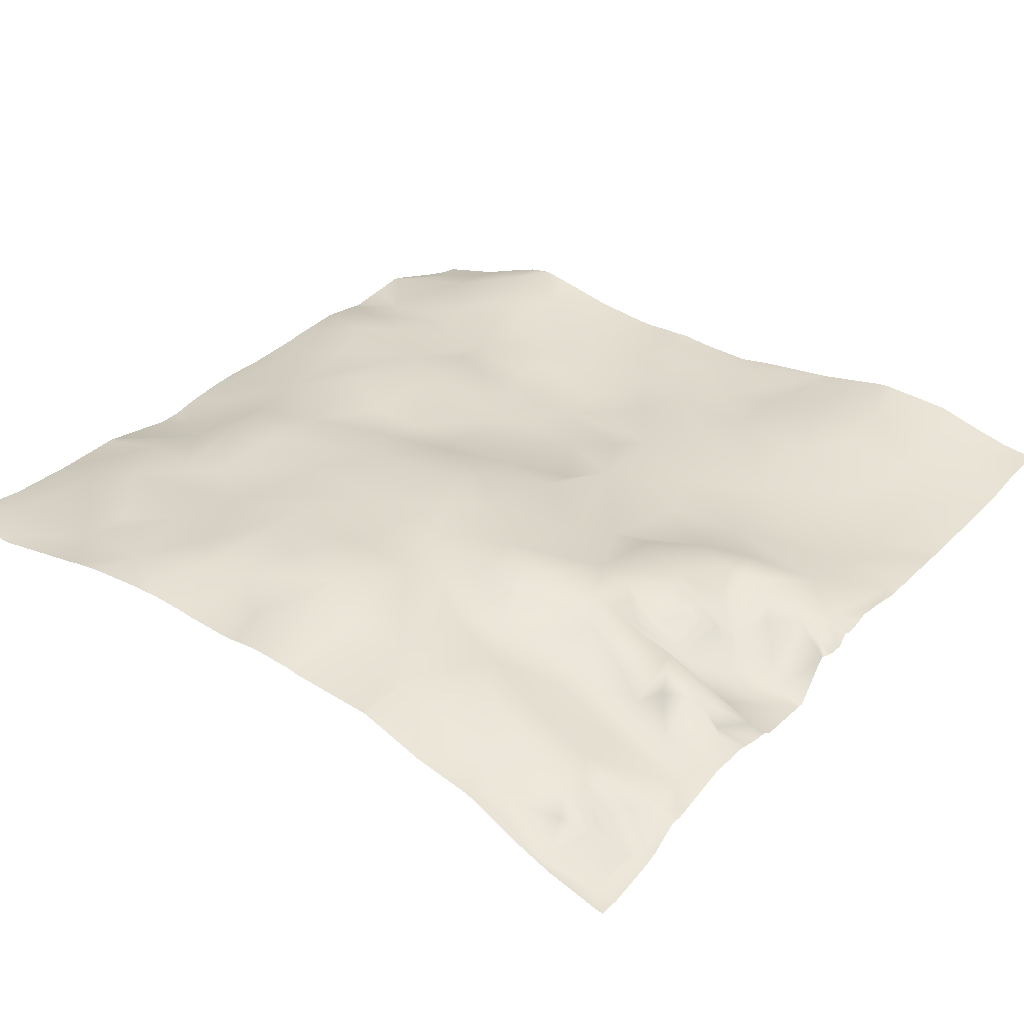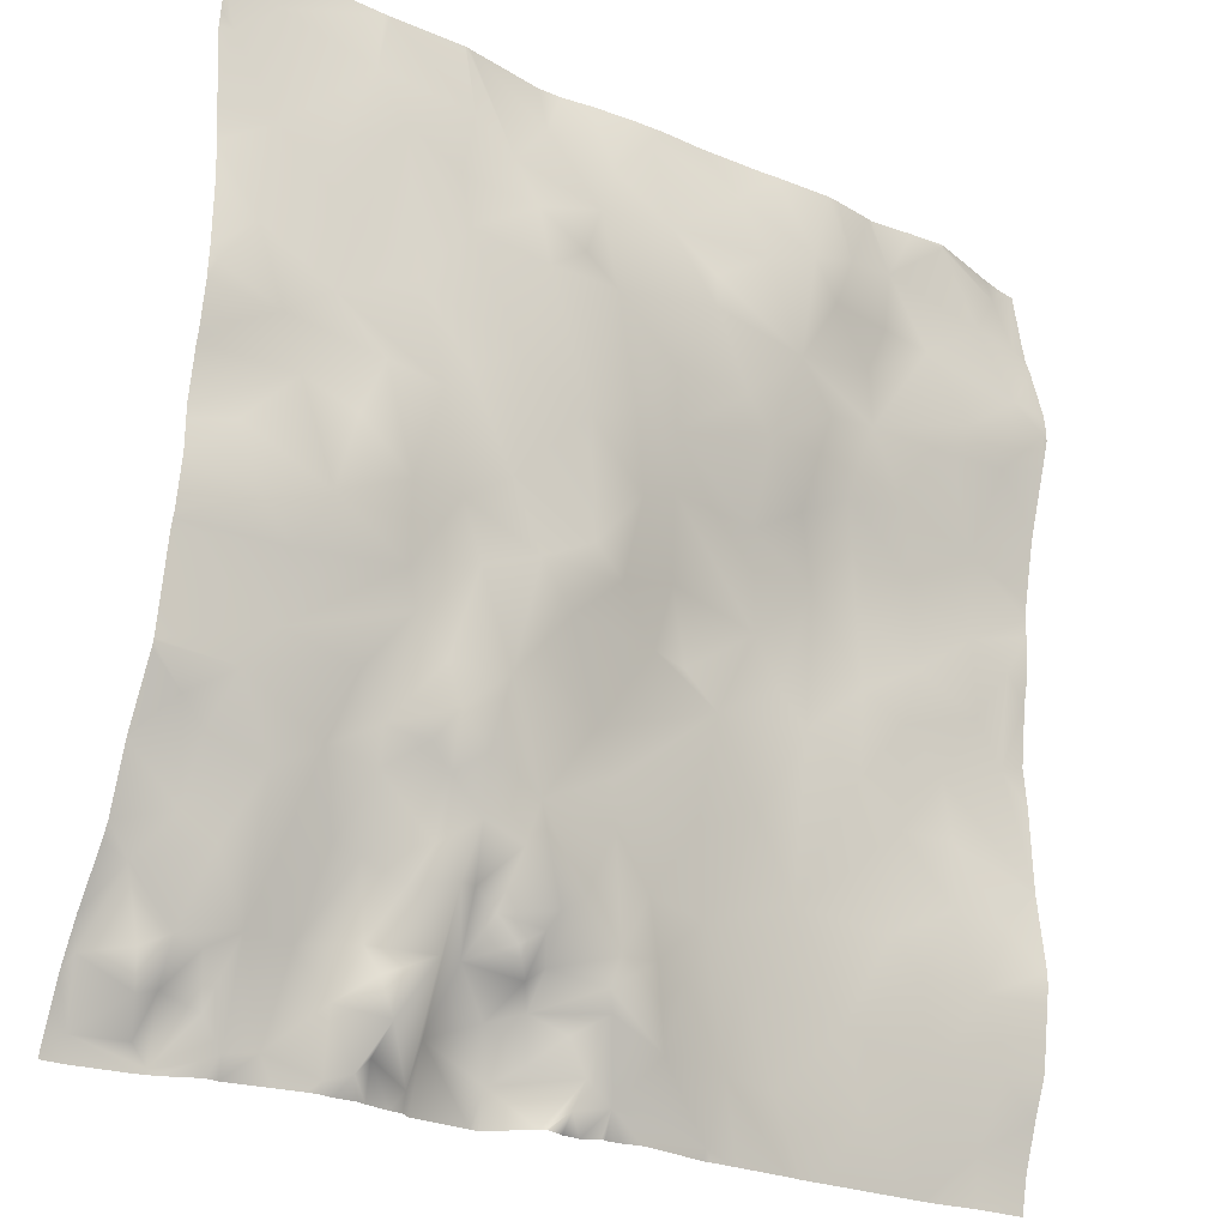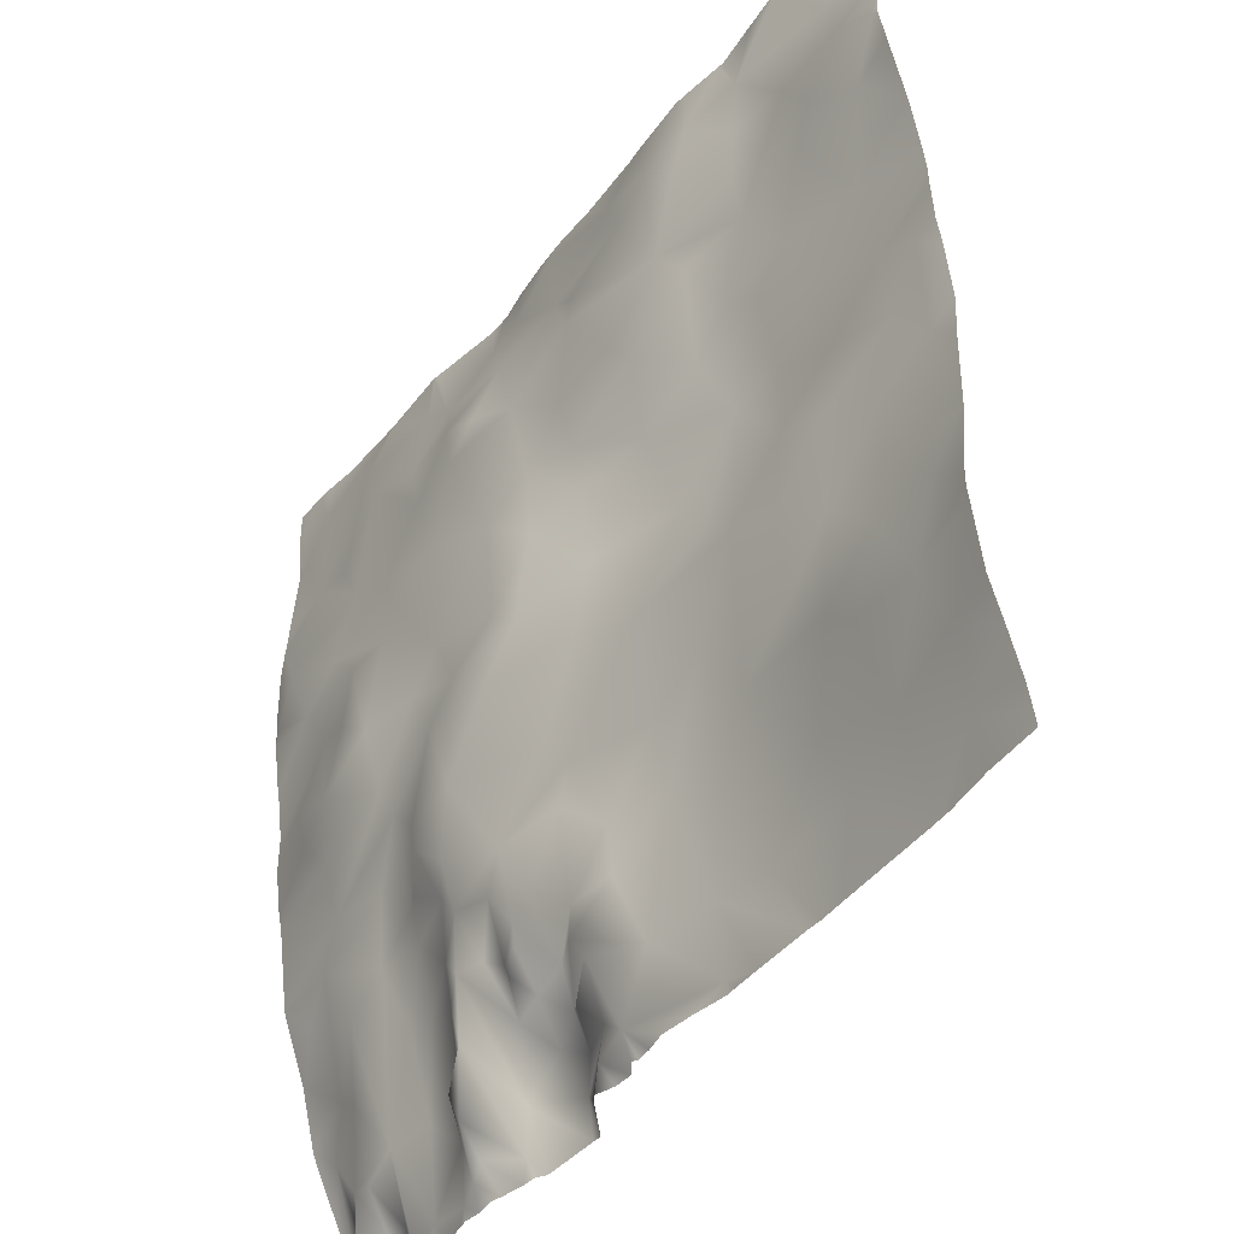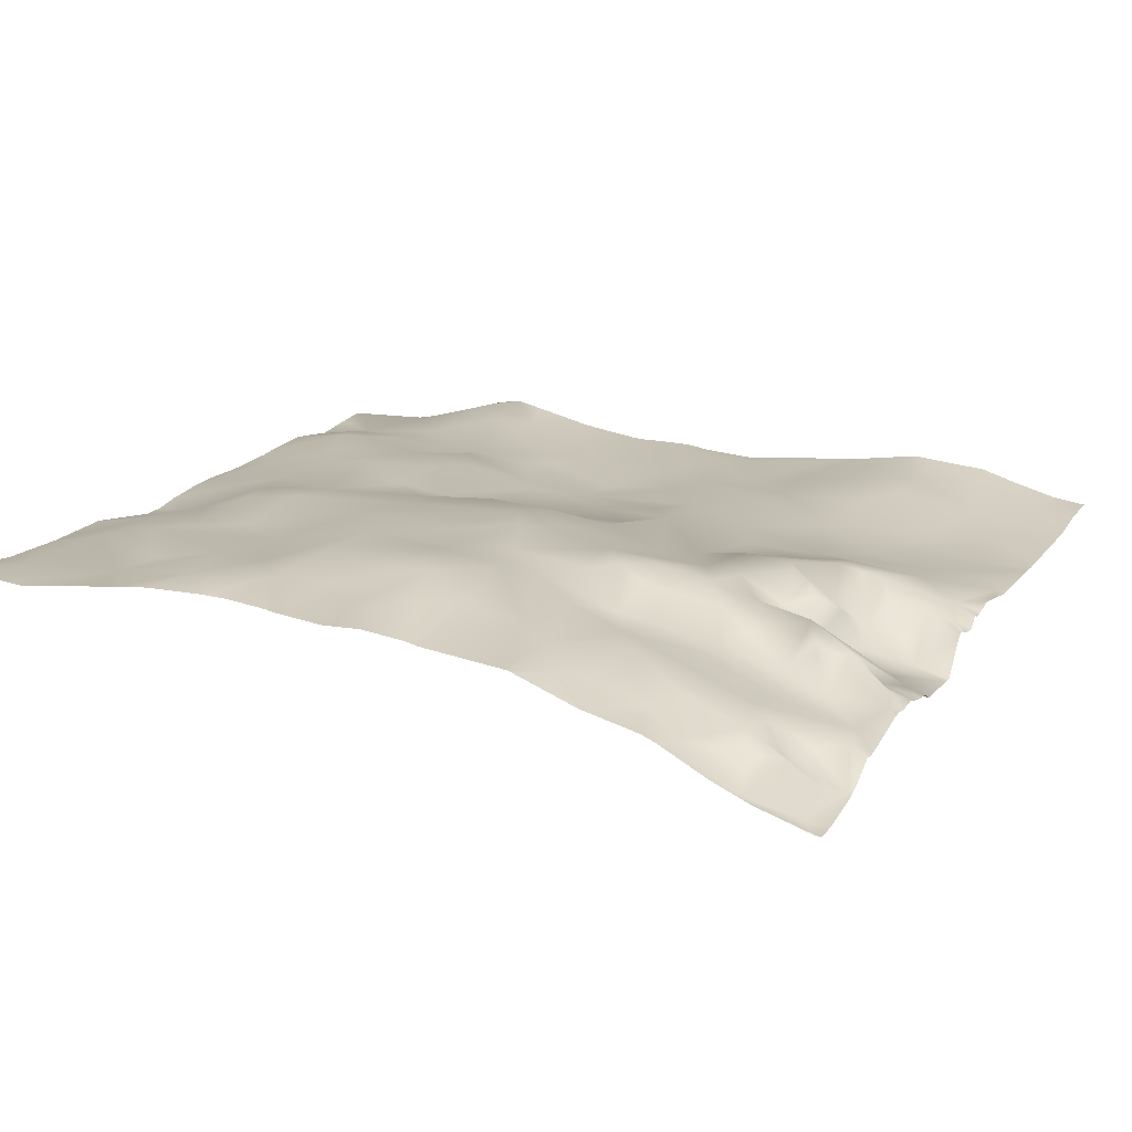
<metadata>
{"format":"obj","ext":"obj","renderer":"f3d","projection":"perspective","resolution":1024,"background":"white","views":[{"elev":25.4,"azim":127.3,"up":"+Y"},{"elev":-24.6,"azim":137.8,"up":"+Z"},{"elev":-44.3,"azim":-131.6,"up":"+Z"},{"elev":10.4,"azim":115.6,"up":"+Y"}]}
</metadata>
<code>
o lod_0_670_Cube
v 1336 14.05 469.3
v 1338 13.34 474.5
v 1348 15.12 476.1
v 1342 14.26 469.3
v 1395 8.942 472
v 1384 11.08 474.8
v 1389 11.14 469.3
v 1374 12.39 472.2
v 1382 11.65 465.8
v 1391 11.49 464.1
v 1366 14.72 467.8
v 1371 13.51 466.1
v 1360 14.47 469.6
v 1378 13.42 461.4
v 1354 13.77 471
v 1355 13.51 464.5
v 1349 13.49 464.3
v 1363 14.28 464
v 1357 12.45 459.9
v 1366 13 457.4
v 1356 12.08 453.9
v 1339 16.11 461.1
v 1344 14.9 457.2
v 1335 16.23 458.9
v 1339 14.17 454.4
v 1347 14.06 453.5
v 1342 11.88 444.9
v 1351 11.7 446.8
v 1349 10.41 440.4
v 1359 11.29 445.5
v 1341 10.87 436.2
v 1355 11.25 443.4
v 1355 8.681 435.8
v 1349 10.02 431.1
v 1363 12.94 452.4
v 1364 10.3 442.6
v 1370 12.52 447.4
v 1361 8.476 436.1
v 1355 9.124 427.4
v 1371 10.41 438.5
v 1373 12.49 451.2
v 1381 10.56 445.3
v 1378 13.54 457.9
v 1381 11.66 450.9
v 1389 11.55 456.4
v 1386 11.23 445.7
v 1380 9.922 439.5
v 1369 8.293 429.4
v 1385 11.39 436.7
v 1366 8.314 424.7
v 1392 11.33 442.7
v 1362 8.431 421.6
v 1374 8.736 420
v 1380 9.038 430.7
v 1378 8.561 423.1
v 1382 8.845 423.7
v 1387 10.96 427.9
v 1391 11.05 430.5
v 1393 10.27 423.4
v 1397 10.68 427.4
v 1387 7.261 415.2
v 1398 9.224 416.5
v 1400 10.31 434.1
v 1402 9.043 425.6
v 1404 9.352 430.9
v 1400 11.32 445.8
v 1409 8.679 423.2
v 1397 12.01 455.4
v 1405 11.23 442.3
v 1393 12.42 458.2
v 1398 11.74 461
v 1405 9.911 457
v 1410 9.474 449.9
v 1408 10.77 439.7
v 1406 10.14 462
v 1410 10.17 430.3
v 1400 10.34 466.1
v 1404 9.723 469.2
v 1412 10.02 464.4
v 1415 9.291 469.2
v 1424 7.46 472
v 1419 8.189 459.2
v 1416 8.789 453.2
v 1424 7.594 460.3
v 1418 9.038 445.6
v 1426 8.683 449.3
v 1413 10.06 440.5
v 1423 8.46 442
v 1415 9.331 435
v 1420 7.801 437.3
v 1418 9.242 427
v 1425 6.578 431.8
v 1429 7.602 444.7
v 1423 7.069 425.7
v 1420 6.903 422.1
v 1419 5.333 415.7
v 1408 7.974 419.8
v 1405 8.305 416.2
v 1412 5.99 414.2
v 1408 4.806 410.6
v 1403 8.695 412.3
v 1422 4.255 411.8
v 1414 4.017 407.5
v 1405 7.268 409.1
v 1408 3.999 407
v 1402 6.225 407.5
v 1400 8.343 409.3
v 1393 7.27 407.2
v 1399 6.997 404
v 1403 5.018 401.5
v 1385 6.933 411.4
v 1408 2.174 399.8
v 1375 6.481 409.5
v 1411 2.199 400.4
v 1368 7.159 412.6
v 1380 6.398 402.1
v 1373 5.735 401.4
v 1363 7.019 404.8
v 1385 7.453 406.5
v 1384 6.94 395.6
v 1389 7.577 399.4
v 1379 6.526 396.2
v 1389 3.347 394.3
v 1385 6.435 392.8
v 1391 7.264 397.9
v 1395 7.004 402.8
v 1392 6.382 396.3
v 1398 4.579 399.1
v 1396 4.31 397.4
v 1400 5.656 398.7
v 1397 1.396 393.7
v 1394 5.259 394.9
v 1392 3.672 392.5
v 1390 1.46 390.7
v 1393 -0.03804 389.5
v 1399 -1.134 387.3
v 1389 0.451 386.6
v 1404 3.21 398.1
v 1401 4.322 392.5
v 1406 0.321 393.3
v 1412 -1.165 392.3
v 1406 1.913 390.6
v 1417 -0.7961 392.3
v 1408 -1.567 388.5
v 1404 1.853 387.2
v 1400 -1.93 383
v 1405 -1.103 383
v 1404 -0.735 384.5
v 1408 -2.08 382.3
v 1413 -3.214 383.7
v 1392 -1.681 384.7
v 1417 -3.573 383.1
v 1421 -6.933 381.8
v 1418 -4.071 386.1
v 1422 -4.886 387.4
v 1420 -1.242 390.3
v 1423 -6.508 383.4
v 1423 -1.6 391
v 1428 -8.159 383.5
v 1425 -3.62 386.3
v 1425 -3.383 389.9
v 1429 -6.244 389.3
v 1427 -2.366 396.1
v 1421 0.604 398.2
v 1424 -0.22 400.5
v 1418 3.566 404.6
v 1424 1.795 406.6
v 1426 2.504 408.9
v 1428 6.66 468.3
v 1384 2.965 385.8
v 1386 2.542 382.9
v 1387 3.707 388.8
v 1384 5.624 390.9
v 1382 3.363 383.7
v 1377 4.842 388.8
v 1370 2.81 382.3
v 1370 4.416 388.9
v 1368 5.267 397.4
v 1364 4.457 387.9
v 1356 5.975 395.6
v 1354 5.744 388
v 1347 7.455 391.1
v 1340 7.186 386.2
v 1339 9.629 393.2
v 1341 9.967 400.4
v 1349 9.284 400.8
v 1352 8.642 404.1
v 1345 10.13 407.8
v 1357 8.097 409.6
v 1338 10.79 407.4
v 1357 9.411 418.1
v 1351 8.993 414.6
v 1350 9.442 425.3
v 1344 9.532 414.9
v 1345 9.218 421.3
v 1341 10.75 428.2
v 1337 10.31 423.7
v 1337 11.45 433.7
v 1347 14.98 476.6
v 1348 15.04 476.6
v 1339 13.4 476.6
v 1336 12.97 476.6
v 1335 12.92 476.6
v 1334 13.82 470.2
v 1334 14.14 468.5
v 1334 12.91 476.6
v 1334 14.59 467
v 1334 16.01 461.3
v 1334 13.55 448.7
v 1334 13.17 446.9
v 1334 15.4 455.4
v 1334 16.2 459.1
v 1334 12.23 441.8
v 1334 12.02 440.1
v 1334 11.96 438.1
v 1334 11.06 412
v 1334 11.06 411.7
v 1334 11.06 411.7
v 1334 11.07 411.6
v 1334 11.91 403.6
v 1334 11.91 402.2
v 1334 11.68 400.6
v 1334 10.82 394
v 1346 5.222 381.2
v 1347 5.074 381.2
v 1345 5.382 381.2
v 1334 9.402 389.9
v 1334 7.942 385.1
v 1340 6.462 381.2
v 1334 7.237 381.2
v 1334 7.459 382.6
v 1334 16.18 458.4
v 1334 11.7 433.7
v 1334 11.2 431.2
v 1334 10.46 424.7
v 1334 10.8 420.4
v 1430 6.957 472.5
v 1430 6.996 476.6
v 1426 7.324 476.6
v 1424 7.37 476.6
v 1421 7.286 476.6
v 1413 7.847 476.6
v 1413 7.895 476.6
v 1430 6.655 469.6
v 1430 6.449 468
v 1430 7.048 459.7
v 1430 7.203 457.2
v 1405 8.903 476.6
v 1413 7.905 476.6
v 1396 8.365 476.6
v 1404 8.87 476.6
v 1405 8.912 476.6
v 1393 8.677 476.6
v 1386 10.33 476.6
v 1390 9.466 476.6
v 1382 10.9 476.6
v 1378 11.27 476.6
v 1370 12.29 476.6
v 1351 14.37 476.6
v 1369 12.61 476.6
v 1363 13.58 476.6
v 1361 13.58 476.6
v 1357 13.42 476.6
v 1356 13.36 476.6
v 1430 7.337 456.1
v 1430 7.406 445.9
v 1430 7.298 444.6
v 1430 7.541 452.2
v 1430 7.2 442.9
v 1430 5.57 432.1
v 1430 6.328 437.4
v 1430 6.575 438.5
v 1430 5.55 427.8
v 1430 5.559 430.7
v 1430 4.818 422.8
v 1430 4.655 422.2
v 1430 4.468 421.5
v 1430 3.146 412.4
v 1430 3.107 412.1
v 1430 2.924 411.6
v 1430 0.306 405
v 1430 0.2341 404.8
v 1430 -1.453 398.6
v 1430 -2.108 397.1
v 1430 -4.933 391.9
v 1430 -6.774 387.7
v 1430 -7.647 385.1
v 1430 -8.665 382.1
v 1430 -8.851 381.2
v 1427 -8.623 381.2
v 1422 -7.279 381.2
v 1420 -6.661 381.2
v 1417 -4.707 381.2
v 1416 -4.712 381.2
v 1409 -2.68 381.2
v 1412 -3.466 381.2
v 1408 -2.477 381.2
v 1406 -2.532 381.2
v 1391 -2.754 381.2
v 1392 -2.785 381.2
v 1403 -2.364 381.2
v 1401 -2.617 381.2
v 1398 -3.146 381.2
v 1399 -2.594 381.2
v 1387 1.334 381.2
v 1388 1.009 381.2
v 1404 -2.144 381.2
v 1387 1.423 381.2
v 1383 1.011 381.2
v 1385 0.9564 381.2
v 1382 2.209 381.2
v 1381 1.957 381.2
v 1378 2.832 381.2
v 1374 2.737 381.2
v 1380 2.218 381.2
v 1371 2.464 381.2
v 1370 2.613 381.2
v 1367 2.903 381.2
v 1361 3.464 381.2
v 1360 3.508 381.2
v 1357 3.862 381.2
f 204 203 1
f 203 2 1
f 2 199 3
f 3 199 200
f 1 2 4
f 2 3 4
f 3 200 259
f 5 253 250
f 5 250 251
f 6 256 254
f 7 254 255
f 255 5 7
f 257 6 8
f 8 258 257
f 9 6 7
f 8 6 9
f 10 7 5
f 9 7 10
f 260 8 11
f 11 261 260
f 12 8 9
f 12 11 8
f 13 261 11
f 13 263 262
f 14 12 9
f 15 263 13
f 259 15 3
f 4 3 15
f 16 15 13
f 17 4 15
f 17 15 16
f 16 13 18
f 18 13 11
f 19 16 18
f 17 16 19
f 18 11 20
f 19 18 20
f 20 11 12
f 20 12 14
f 21 17 19
f 21 19 20
f 22 4 17
f 22 1 4
f 22 17 23
f 23 17 21
f 25 22 23
f 25 24 22
f 25 23 26
f 26 23 21
f 27 25 26
f 27 26 28
f 26 21 28
f 29 27 28
f 28 21 30
f 31 27 29
f 29 28 32
f 28 30 32
f 33 29 32
f 33 32 30
f 31 29 34
f 34 29 33
f 30 21 35
f 21 20 35
f 30 35 36
f 35 20 37
f 36 35 37
f 33 30 38
f 30 36 38
f 34 33 39
f 39 33 38
f 36 37 40
f 38 36 40
f 37 20 41
f 40 37 42
f 37 41 42
f 41 20 43
f 20 14 43
f 14 9 43
f 41 43 44
f 41 44 42
f 43 9 45
f 44 43 45
f 45 9 10
f 42 44 46
f 44 45 46
f 40 42 47
f 47 42 46
f 48 40 47
f 48 38 40
f 47 46 49
f 50 38 48
f 49 46 51
f 46 45 51
f 52 38 50
f 39 38 52
f 50 48 53
f 52 50 53
f 48 47 54
f 54 47 49
f 55 48 54
f 53 48 55
f 55 54 56
f 53 55 56
f 54 49 57
f 56 54 57
f 57 49 58
f 49 51 58
f 56 57 59
f 57 58 60
f 59 57 60
f 61 56 59
f 53 56 61
f 62 59 60
f 61 59 62
f 60 58 63
f 58 51 63
f 62 60 64
f 60 63 65
f 60 65 64
f 51 66 63
f 64 65 67
f 51 68 66
f 45 68 51
f 63 66 69
f 45 70 68
f 45 10 70
f 70 71 68
f 70 10 71
f 68 72 66
f 68 71 72
f 69 66 73
f 66 72 73
f 63 69 74
f 69 73 74
f 63 74 65
f 72 71 75
f 65 74 76
f 67 65 76
f 71 10 77
f 71 77 75
f 10 5 77
f 251 77 5
f 252 78 77
f 77 78 75
f 78 248 249
f 72 75 79
f 75 78 79
f 73 72 79
f 249 80 78
f 79 78 80
f 80 242 81
f 79 80 82
f 79 82 83
f 73 79 83
f 82 80 84
f 83 82 84
f 80 81 84
f 73 83 85
f 74 73 85
f 83 84 86
f 85 83 86
f 74 85 87
f 76 74 87
f 85 86 88
f 87 85 88
f 76 87 89
f 90 87 88
f 87 90 89
f 91 76 89
f 91 89 90
f 76 91 67
f 88 271 90
f 91 90 92
f 88 269 272
f 88 86 93
f 92 270 274
f 91 92 94
f 92 273 94
f 95 91 94
f 67 91 95
f 94 276 95
f 94 273 275
f 96 67 95
f 95 277 96
f 97 67 96
f 97 64 67
f 98 64 97
f 62 64 98
f 99 97 96
f 98 97 100
f 100 97 99
f 101 62 98
f 101 98 100
f 102 99 96
f 103 100 99
f 103 99 102
f 104 101 100
f 104 100 105
f 105 100 103
f 106 101 104
f 106 104 105
f 62 101 107
f 106 107 101
f 108 62 107
f 61 62 108
f 109 107 106
f 109 108 107
f 110 106 105
f 109 106 110
f 111 61 108
f 111 53 61
f 110 105 112
f 113 53 111
f 112 105 114
f 114 105 103
f 113 115 53
f 115 52 53
f 116 113 111
f 117 115 113
f 117 113 116
f 52 115 118
f 117 118 115
f 116 111 119
f 119 111 108
f 116 119 120
f 119 108 121
f 120 119 121
f 122 116 120
f 117 116 122
f 120 121 123
f 120 124 122
f 124 120 123
f 121 108 125
f 123 121 125
f 125 108 126
f 126 108 109
f 123 125 127
f 126 109 128
f 125 126 129
f 129 126 128
f 127 125 129
f 128 109 130
f 130 109 110
f 129 128 131
f 131 128 130
f 127 129 132
f 132 129 131
f 133 127 132
f 133 132 131
f 123 127 133
f 134 123 133
f 124 123 134
f 135 133 131
f 134 133 135
f 136 135 131
f 131 130 136
f 137 134 135
f 130 110 138
f 138 110 112
f 139 130 138
f 136 130 139
f 140 138 112
f 139 138 140
f 140 112 141
f 141 112 114
f 142 139 140
f 141 114 143
f 114 103 143
f 144 140 141
f 142 140 144
f 145 139 142
f 145 142 144
f 146 139 145
f 136 139 146
f 147 145 144
f 146 145 148
f 148 145 147
f 148 302 146
f 147 144 149
f 150 144 141
f 149 144 150
f 150 141 143
f 151 135 136
f 151 137 135
f 150 296 149
f 152 294 150
f 150 143 152
f 152 143 154
f 152 154 153
f 153 154 155
f 154 156 155
f 154 143 156
f 153 155 157
f 143 158 156
f 156 158 155
f 153 157 159
f 157 155 160
f 157 160 159
f 155 158 160
f 160 158 161
f 160 162 159
f 160 161 162
f 158 163 161
f 161 163 162
f 159 286 287
f 159 287 288
f 158 164 163
f 143 164 158
f 163 285 162
f 162 285 286
f 163 164 165
f 163 283 284
f 143 166 164
f 164 166 165
f 103 166 143
f 103 102 166
f 166 167 165
f 166 102 167
f 167 168 165
f 167 102 168
f 168 282 165
f 165 282 283
f 168 279 280
f 168 280 281
f 102 278 279
f 96 277 278
f 93 267 269
f 93 266 267
f 86 266 93
f 86 265 268
f 84 265 86
f 84 246 247
f 84 81 169
f 169 237 244
f 169 244 245
f 239 237 81
f 81 240 239
f 170 137 151
f 171 305 308
f 137 170 172
f 172 134 137
f 172 173 134
f 170 173 172
f 173 124 134
f 174 170 171
f 174 173 170
f 175 124 173
f 174 175 173
f 175 122 124
f 175 117 122
f 176 175 174
f 174 314 176
f 175 177 117
f 176 177 175
f 177 178 117
f 178 118 117
f 178 177 179
f 180 118 178
f 179 180 178
f 181 180 179
f 181 182 180
f 183 184 182
f 184 185 182
f 182 185 186
f 182 186 180
f 186 187 180
f 180 187 118
f 185 188 186
f 186 188 187
f 187 189 118
f 185 190 188
f 189 191 118
f 118 191 52
f 191 39 52
f 187 192 189
f 192 191 189
f 188 192 187
f 191 193 39
f 192 193 191
f 193 34 39
f 188 194 192
f 190 194 188
f 192 195 193
f 192 194 195
f 196 34 193
f 195 196 193
f 196 31 34
f 190 218 194
f 197 196 195
f 196 198 31
f 197 198 196
f 215 31 198
f 222 185 184
f 213 210 27
f 209 27 210
f 302 304 146
f 220 219 190
f 317 318 176
f 208 24 212
f 320 181 179
f 245 246 169
f 316 317 176
f 205 204 1
f 216 195 217
f 211 25 209
f 288 290 159
f 234 233 198
f 312 315 174
f 229 231 183
f 303 300 136
f 295 297 149
f 231 228 183
f 321 225 181
f 298 147 149
f 242 241 81
f 233 215 198
f 217 194 218
f 303 146 304
f 296 295 149
f 234 197 235
f 227 223 184
f 292 152 153
f 291 159 290
f 207 205 1
f 301 147 307
f 216 236 197
f 223 222 184
f 224 183 182
f 232 212 24
f 297 298 149
f 202 201 2
f 308 310 171
f 241 240 81
f 271 270 90
f 211 232 24
f 291 292 153
f 318 177 176
f 311 312 174
f 207 22 208
f 220 185 221
f 306 170 151
f 315 313 174
f 309 171 310
f 309 311 174
f 236 235 197
f 299 306 151
f 300 151 136
f 226 229 183
f 225 182 181
f 314 316 176
f 214 27 31
f 227 183 228
f 319 179 177
f 204 206 203
f 203 202 2
f 2 201 199
f 7 6 254
f 255 253 5
f 257 256 6
f 260 258 8
f 13 262 261
f 15 264 263
f 259 264 15
f 251 252 77
f 252 248 78
f 249 243 80
f 80 243 242
f 88 272 271
f 88 93 269
f 92 90 270
f 92 274 273
f 94 275 276
f 95 276 277
f 148 301 302
f 150 294 296
f 152 293 294
f 159 162 286
f 163 284 285
f 163 165 283
f 168 281 282
f 168 102 279
f 102 96 278
f 86 268 266
f 84 247 265
f 84 169 246
f 169 81 237
f 239 238 237
f 171 170 305
f 174 313 314
f 190 219 218
f 215 214 31
f 222 221 185
f 209 25 27
f 208 22 24
f 320 321 181
f 216 197 195
f 211 24 25
f 288 289 290
f 229 230 231
f 298 307 147
f 217 195 194
f 303 136 146
f 234 198 197
f 292 293 152
f 291 153 159
f 301 148 147
f 224 226 183
f 318 319 177
f 207 1 22
f 220 190 185
f 306 305 170
f 309 174 171
f 300 299 151
f 225 224 182
f 214 213 27
f 227 184 183
f 319 320 179

</code>
